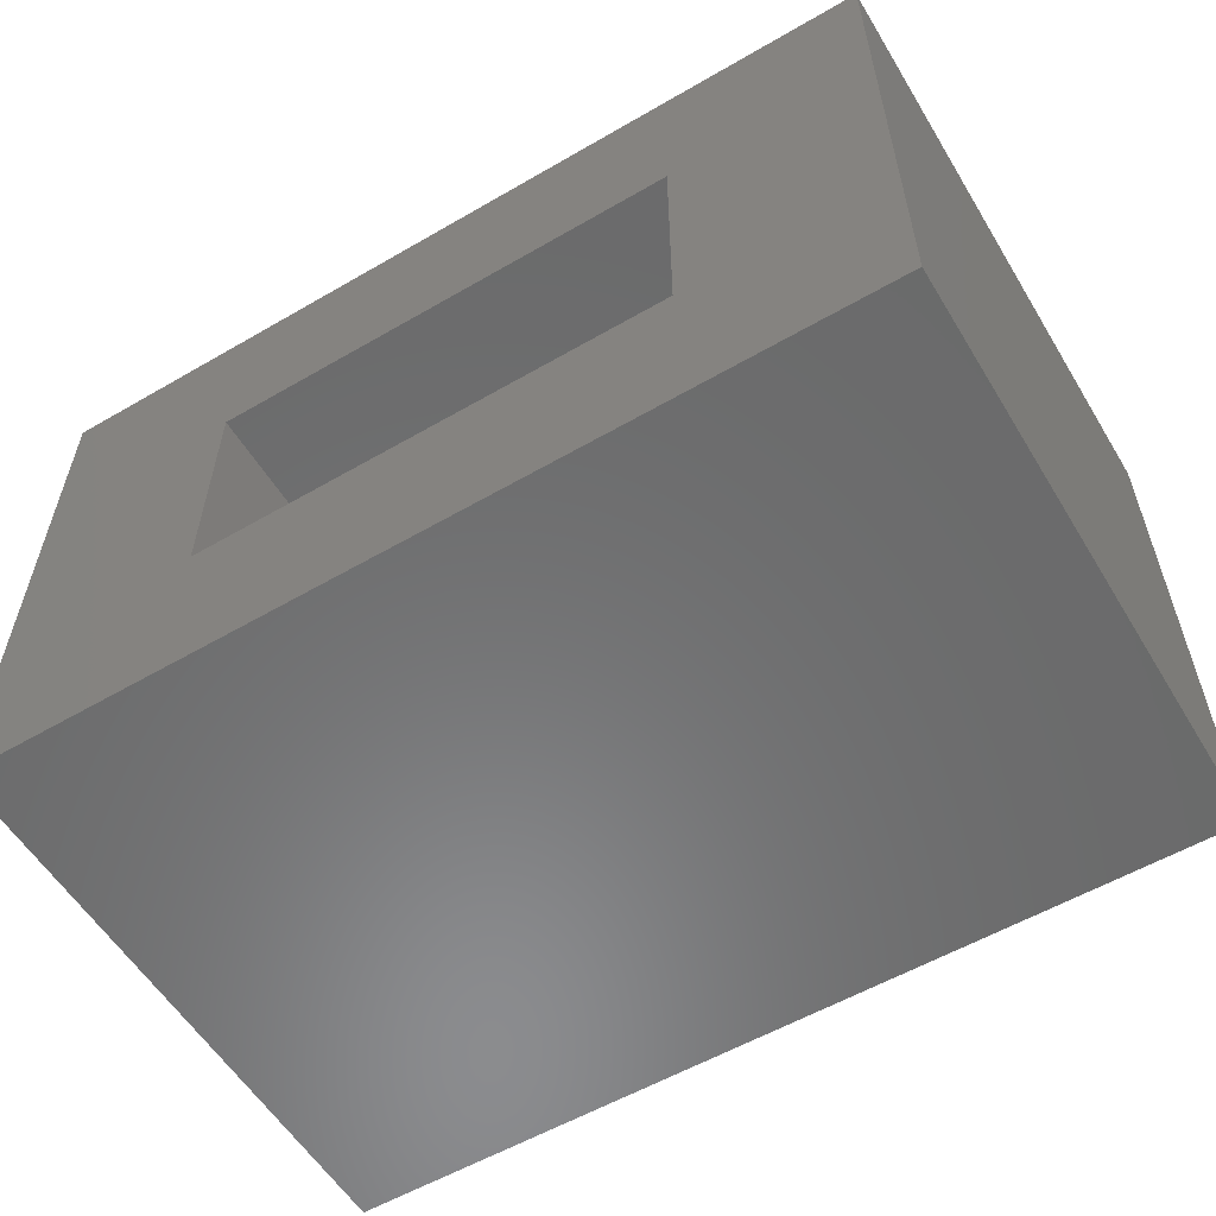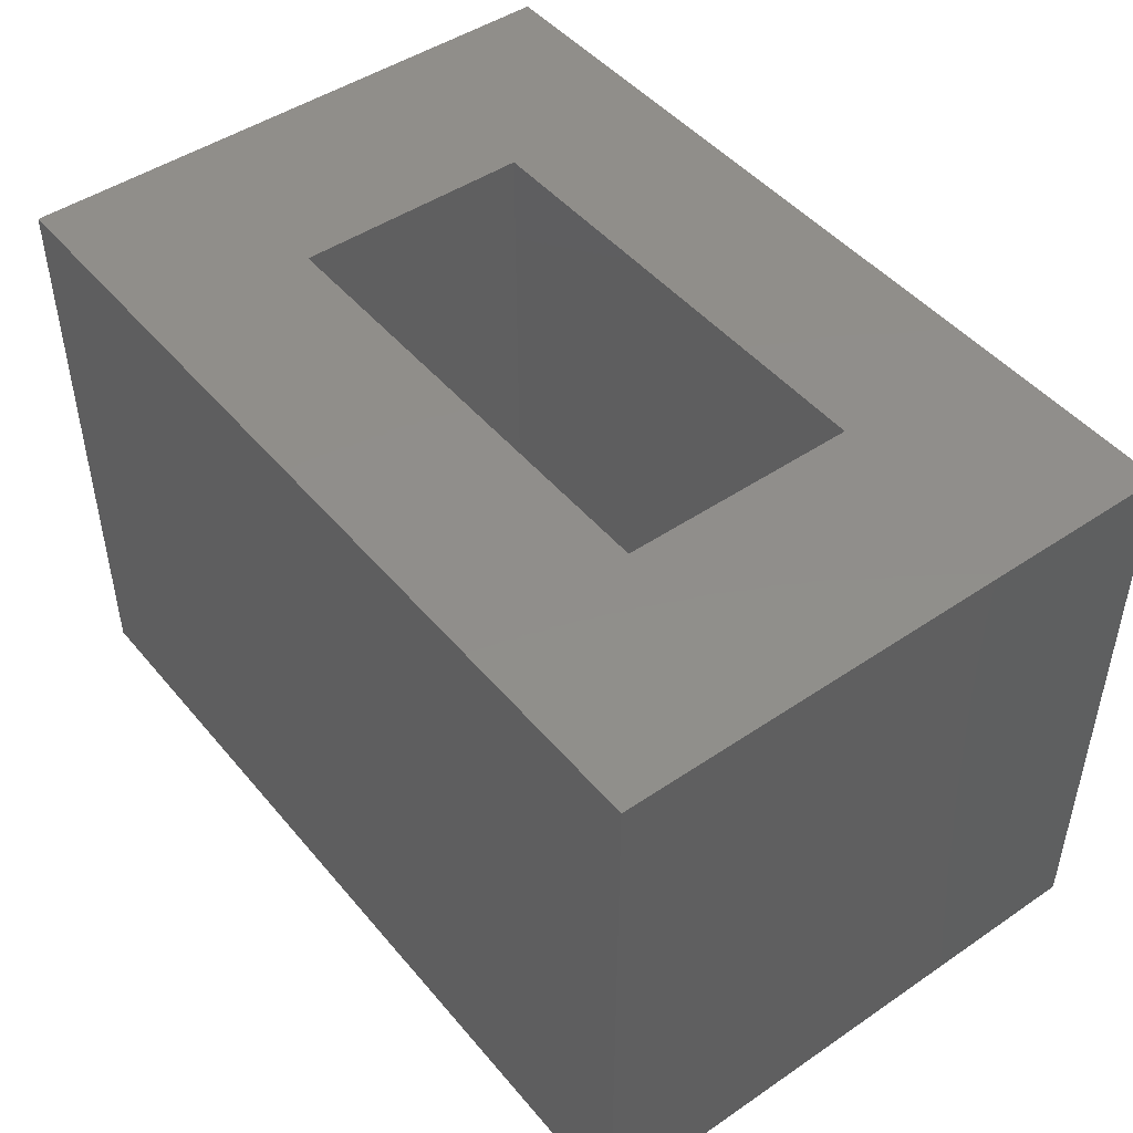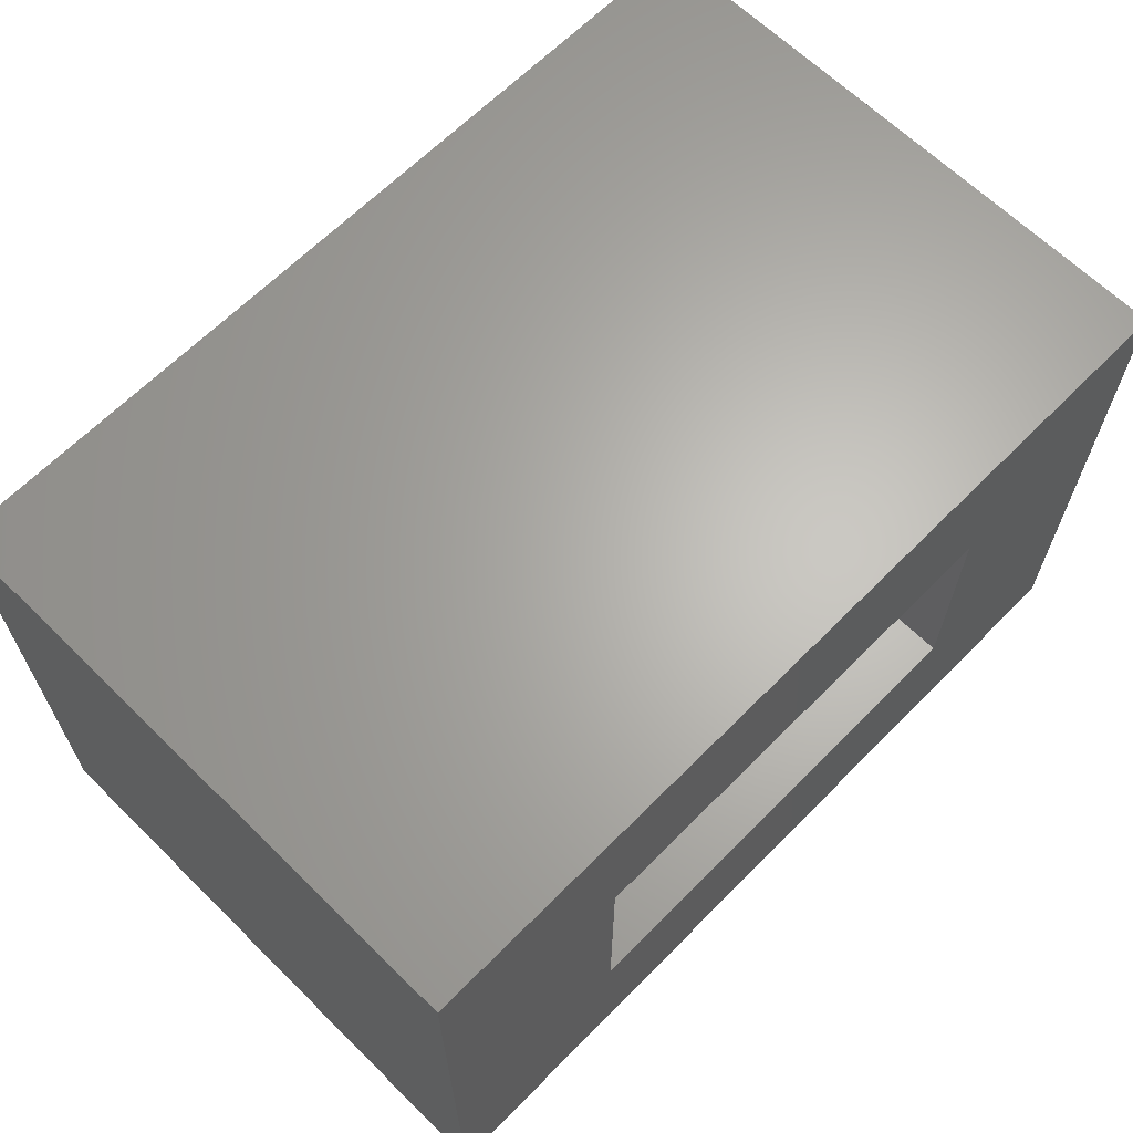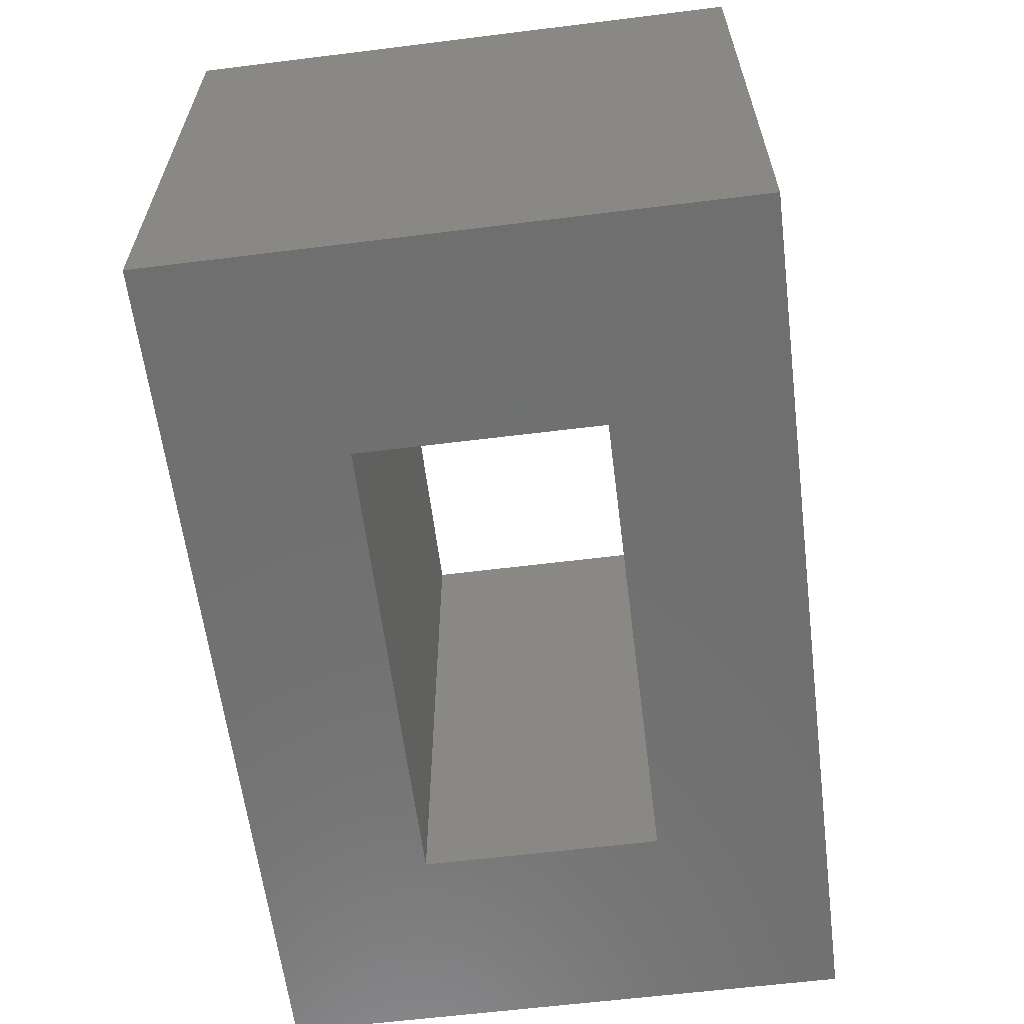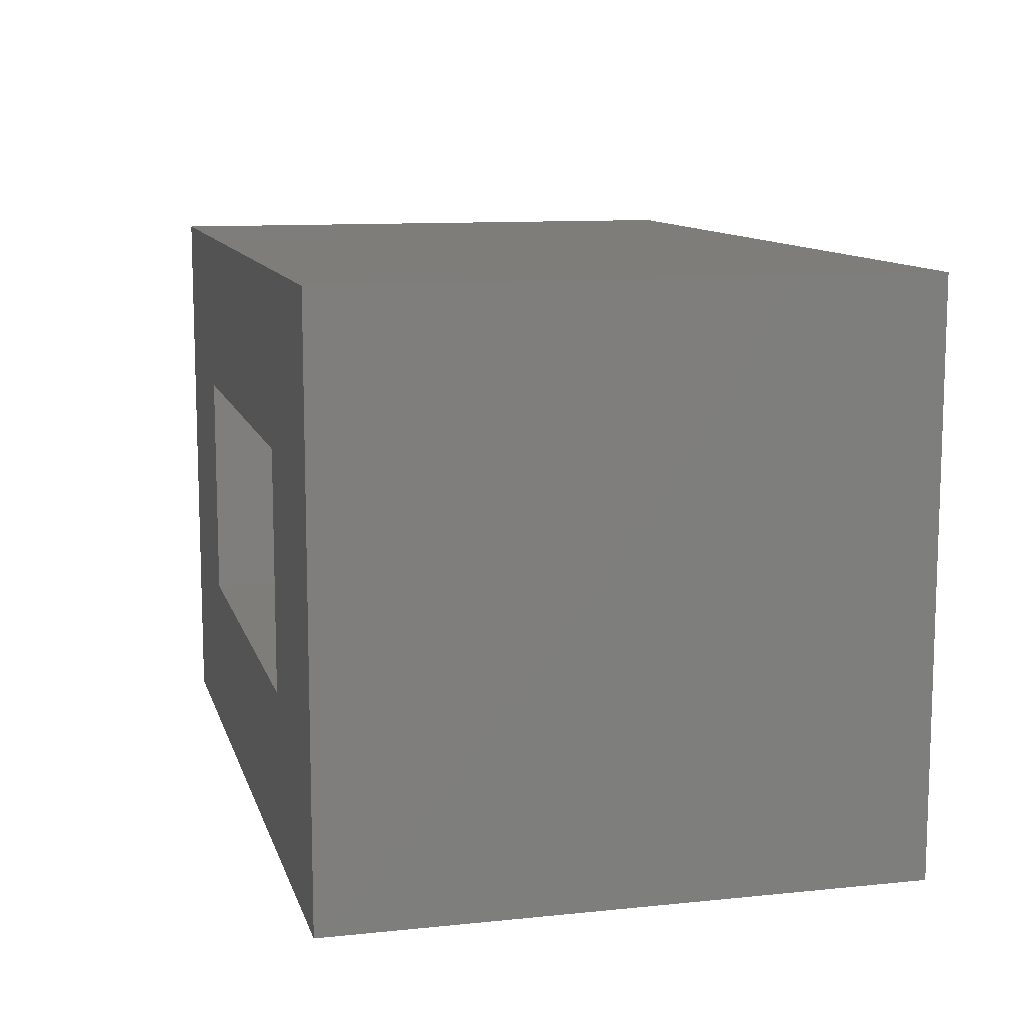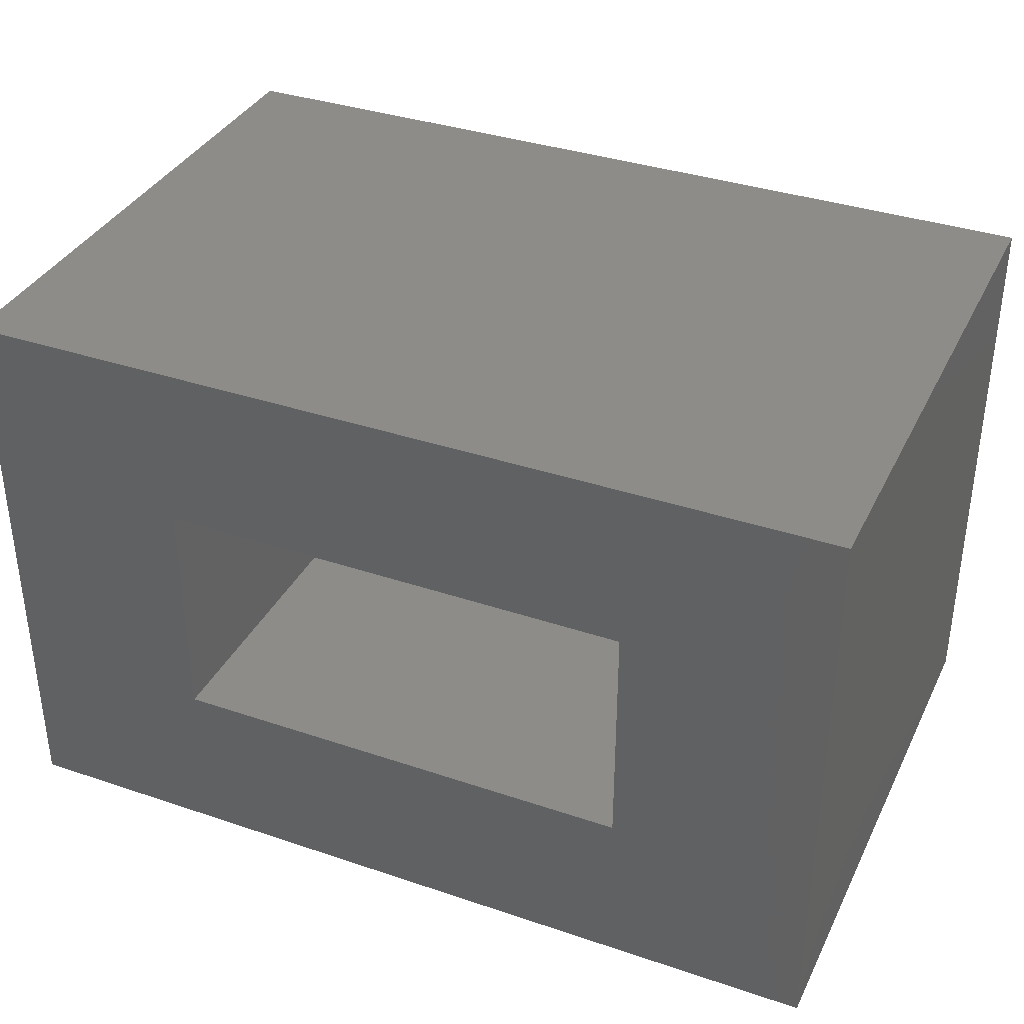
<metadata>
{"format":"stl","ext":"stl","renderer":"f3d","projection":"perspective","resolution":1024,"background":"white","views":[{"elev":-57.1,"azim":31.1,"up":"+Z"},{"elev":46.9,"azim":52.4,"up":"+Y"},{"elev":64.9,"azim":134.6,"up":"+Z"},{"elev":-61.4,"azim":97.2,"up":"+Y"},{"elev":10.9,"azim":-104.3,"up":"+Z"},{"elev":36.2,"azim":23.8,"up":"+Z"}]}
</metadata>
<code>
# stl→obj: 24 verts, 48 faces
v 0.9233 -0.01587 -0.03686
v -0.03051 -0.3175 -0.03686
v -0.03051 -0.01587 -0.03686
v 0.9233 -0.3175 -0.03686
v -0.03051 -0.3175 0.5868
v -0.03051 -0.01587 0.5868
v 0.9233 -0.01587 0.5868
v 0.9233 -0.3175 0.5868
v -0.03051 0.3175 -0.03686
v 0.9233 0.3175 -0.03686
v 0.1896 -0.3175 0.4034
v 0.1896 -0.3175 0.1466
v 0.7032 -0.3175 0.1466
v 0.7032 -0.3175 0.4034
v -0.03051 0.3175 0.5868
v 0.9233 0.3175 0.5868
v 0.1896 0.3175 0.4034
v 0.1896 0.3175 0.1466
v 0.7032 0.3175 0.1466
v 0.7032 0.3175 0.4034
v 0.7032 -0.01587 0.1466
v 0.1896 -0.01587 0.1466
v 0.7032 -0.01587 0.4034
v 0.1896 -0.01587 0.4034
f 1 2 3
f 1 4 2
f 3 5 6
f 3 2 5
f 7 4 1
f 7 8 4
f 1 3 9
f 1 9 10
f 11 5 2
f 11 2 12
f 4 13 12
f 4 12 2
f 14 13 4
f 8 11 14
f 8 5 11
f 8 14 4
f 6 8 7
f 6 5 8
f 3 6 15
f 3 15 9
f 7 1 10
f 7 10 16
f 17 9 15
f 17 18 9
f 10 18 19
f 10 9 18
f 20 10 19
f 16 20 17
f 16 17 15
f 16 10 20
f 21 22 12
f 21 12 13
f 23 21 13
f 23 13 14
f 24 23 14
f 24 14 11
f 22 24 11
f 22 11 12
f 6 7 16
f 6 16 15
f 21 18 22
f 21 19 18
f 23 19 21
f 23 20 19
f 24 20 23
f 24 17 20
f 22 17 24
f 22 18 17

</code>
